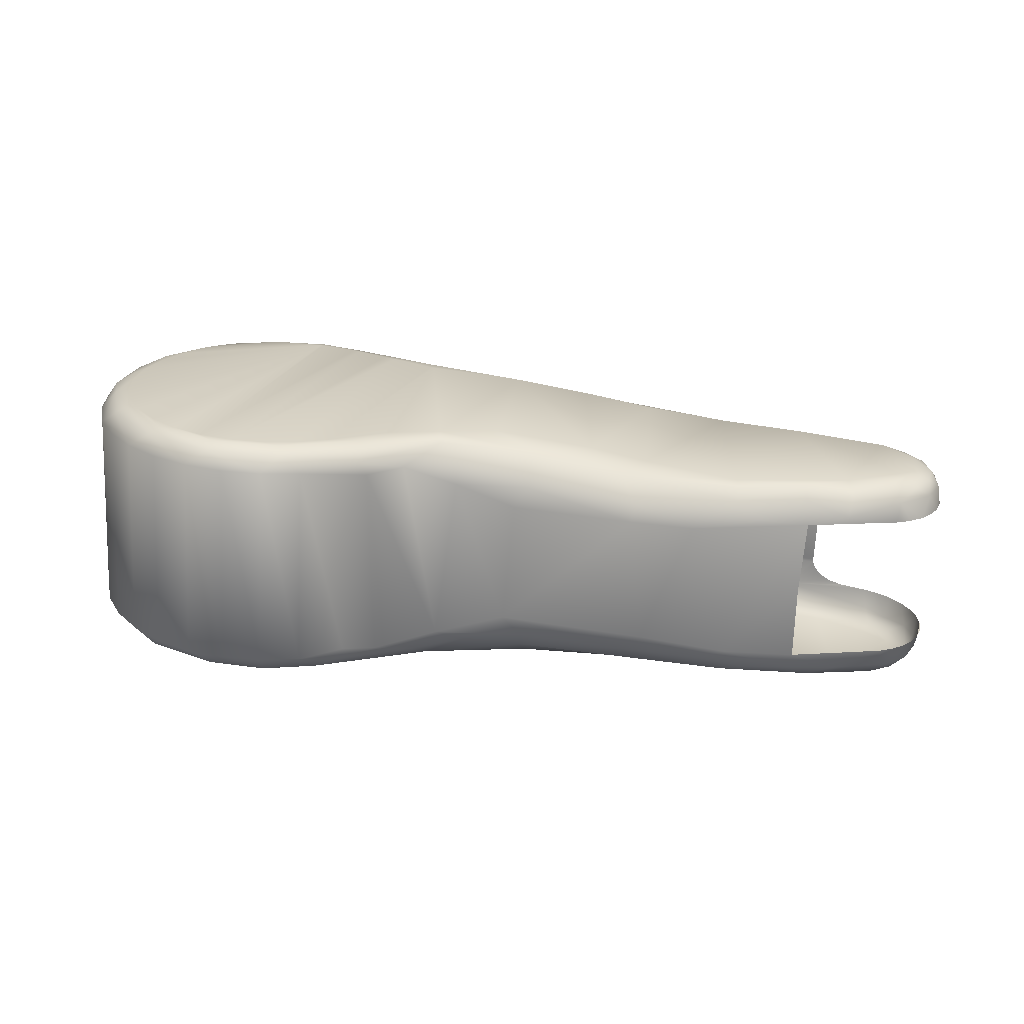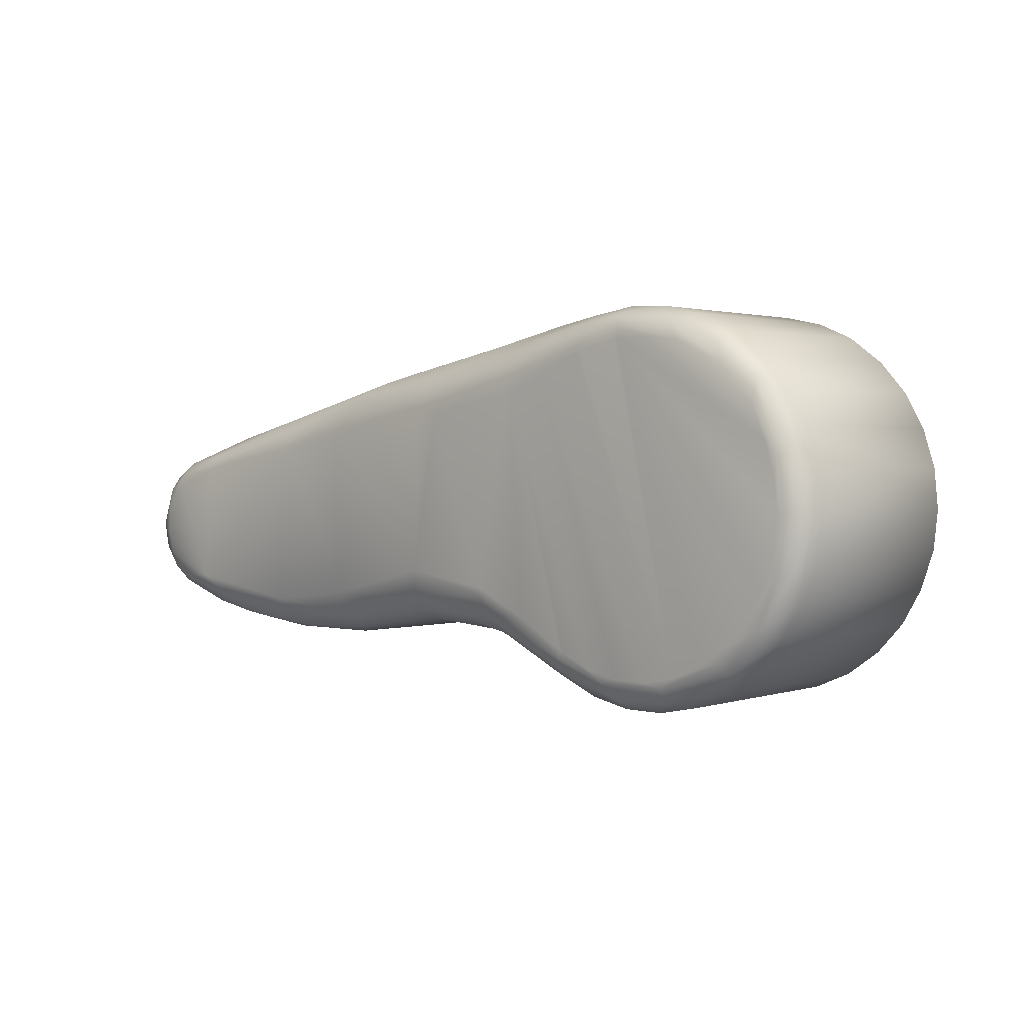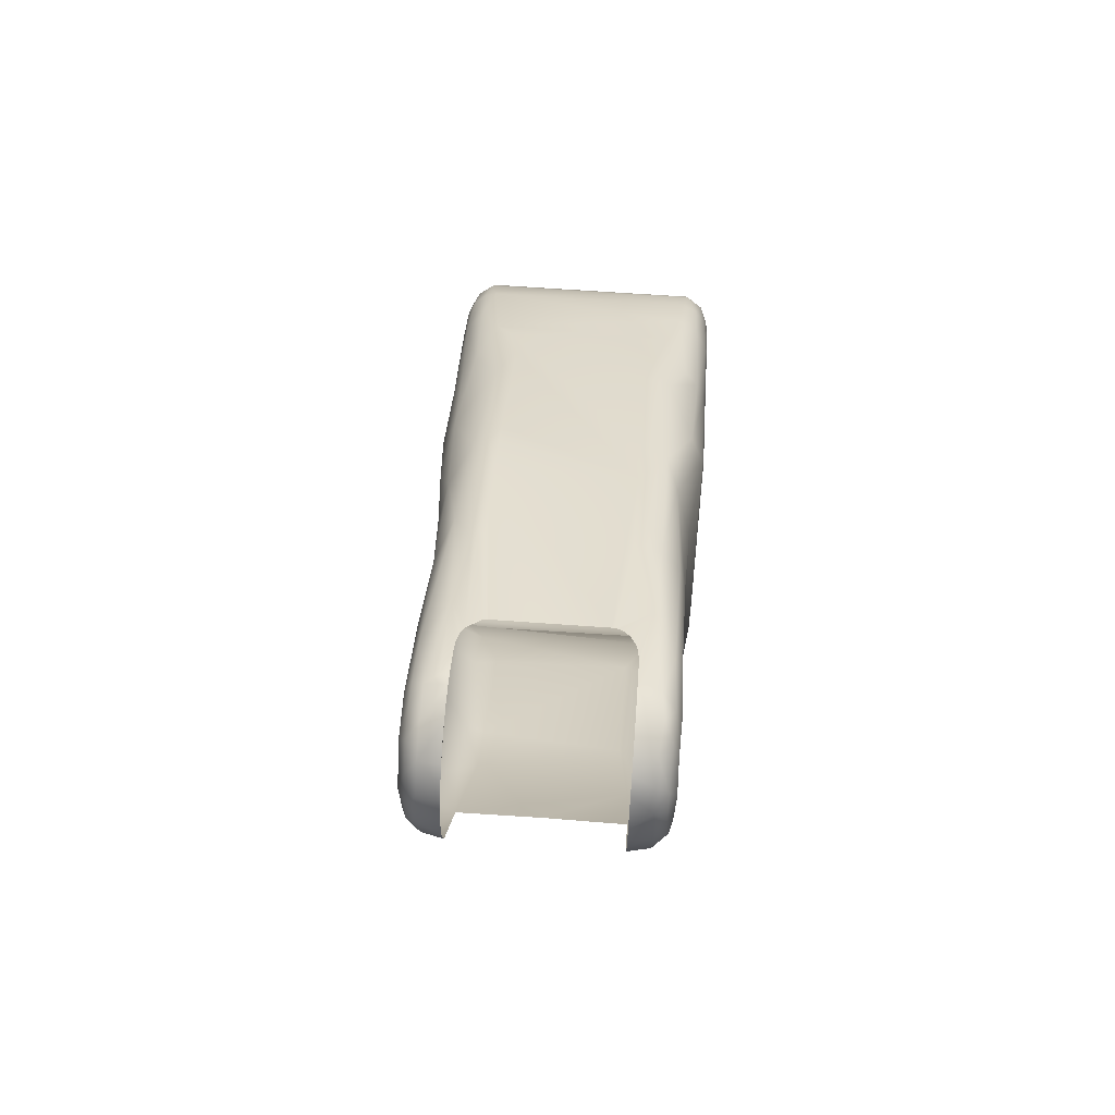
<metadata>
{"format":"obj","ext":"obj","renderer":"f3d","projection":"perspective","resolution":1024,"background":"white","views":[{"elev":25.7,"azim":7.7,"up":"+Z"},{"elev":-1.7,"azim":-136.5,"up":"+Y"},{"elev":23.4,"azim":95.9,"up":"+Y"}]}
</metadata>
<code>
v -8.641 -1.91 -19.47
v -7.744 6.725 -20.32
v 15.35 -3.465 -34.67
v -0.6024 -10.36 -20.71
v 33.08 -5.113 -34.36
v 38.76 3.399 -24.84
v 39.9 1.966 -24.83
v 14.87 -6.408 -31.16
v 40.23 1.107 -24.8
v 3.264 -10.25 -32.76
v 40.37 0.1988 -24.77
v -6.957 -5.254 -19.39
v 22.2 -6.084 -33.51
v 0.7383 9.797 -20.5
v -9.663 3.011 -20.06
v -1.09 -9.289 -33.89
v -8.421 -5.082 -19.73
v 0.7889 -9.201 -33.98
v -0.4506 -8.617 -19.52
v -5.238 8.596 -20.31
v -8.193 -6.4 -33.47
v 33.49 4.867 -31.89
v -8.04 7.355 -33.08
v 1.104 -10.81 -32.63
v 38.44 -3.757 -24.5
v 37.77 -3.886 -23.35
v 39.14 -3.161 -24.55
v 20.79 6.782 -34.09
v 39.7 -2.435 -24.61
v 39.54 -2.301 -23.5
v 40.11 -1.61 -24.67
v 32.13 -6.288 -32.48
v 40.33 -0.7196 -24.72
v 40.16 -0.6483 -23.6
v 33.53 4.848 -32.05
v -8.926 -0.05033 -19.54
v -9.457 1.156 -34
v 40.06 1.115 -23.68
v 39.4 2.741 -24.84
v -5.633 -6.593 -19.38
v 2.68 8.103 -34.87
v 39.25 2.687 -23.72
v -2.137 10.31 -33.48
v 0.7288 10.86 -21.46
v 3.398 9.701 -20.81
v -2.808 -10 -20.63
v 0.1128 10.51 -33.31
v -10.54 2.044 -20.85
v 34.76 -3.81 -34.8
v 34.45 4.545 -32.91
v 37.14 4.26 -24.81
v 27.78 -5.237 -34.33
v -10.07 -5.04 -32.41
v 6.648 10.4 -23.82
v 2.738 10.27 -33.22
v 37.26 -4.588 -32.79
v 34.05 5.098 -25.38
v -3.845 8.336 -34.57
v -6.76 -7.959 -20.55
v 38.68 -2.633 -22.85
v -9.954 4.198 -20.97
v 39.52 -1.311 -22.94
v 34.11 3.785 -34.72
v 39.75 0.2394 -23.03
v -1.576 -9.583 -19.83
v 39.34 1.753 -23.08
v -5.476 -8.059 -19.73
v 38.35 2.973 -23.09
v 39.96 -1.11 -33.07
v 11.11 -5.077 -20.57
v 5.481 10.03 -32.77
v 7.975 8.143 -34.55
v 6.783 -7.949 -20.84
v 22.15 -6.854 -32.5
v 34.27 5.05 -25.19
v 3.318 8.772 -20.5
v 36.81 1.987 -35.18
v 2.445 -8.713 -19.71
v -10.33 -0.7462 -33.64
v -5.72 -8.139 -33.67
v 14.36 5.953 -35.13
v 37.14 2.659 -34.94
v -4.699 -8.298 -33.77
v -10.48 3.646 -32.79
v 38.09 2.727 -34.45
v 39.27 1.449 -34.28
v -10.33 -2.396 -20.65
v 16.27 -5.203 -21.91
v 2.742 8.698 -34.81
v -8.333 -6.369 -20.55
v 6.919 -7.349 -20.34
v 12.52 -6.313 -32.84
v 0.5792 9.332 -20.4
v 8.11 -5.154 -20.06
v 22.34 -4.802 -34.2
v 14.57 7.331 -34.56
v 38.64 -1.115 -22.53
v -8.961 2.969 -34.11
v 7.376 -8.058 -32.9
v 3.247 -8.054 -19.71
v 16.33 -5.817 -22.81
v 15.9 -6.263 -32.37
v 5.141 8.143 -20.55
v -7.597 -5.926 -33.76
v 33.48 4.88 -31.71
v 34.71 4.466 -33.01
v -10.86 -2.948 -32.47
v 9.149 10.08 -24.3
v 37.62 3.522 -33.19
v 37.39 -2.96 -22.48
v 38.15 -2.275 -34.95
v 27.18 6.432 -32.28
v 8.369 6.961 -20.64
v -5.086 -7.473 -19.43
v -5.417 -9.74 -32.39
v -4.299 9.747 -33.35
v 21.51 7.615 -32.12
v -9.565 -0.7218 -33.91
v 8.565 8.763 -21.28
v 39.33 -2.826 -32.97
v 36.93 3.54 -34.27
v 28.09 -6.957 -32.17
v -6.079 -8.693 -33.29
v -8.614 -4.342 -33.78
v -1.128 -10.92 -32.53
v 7.466 6.362 -35
v 37.99 3.913 -24.83
v 19.07 8.51 -24.72
v -7.975 -3.67 -19.41
v 38.77 -3.551 -32.91
v 34.04 4.671 -32.69
v 35.3 4.296 -33.12
v -2.51 10.07 -20.71
v -8.446 4.755 -19.9
v 2.853 9.644 -34.27
v 7.731 6.303 -35.01
v 10.87 -6.835 -32.22
v 18.75 8.191 -32.04
v 38.58 1.376 -22.64
v 0.7228 10.43 -20.87
v 35.25 4.802 -24.81
v 2.607 -8.725 -34.08
v -9.971 -3.835 -33.34
v 38.99 -1.861 -34.71
v 0.978 -10.29 -33.53
v -8.93 6.181 -21.11
v -7.832 -4.698 -19.44
v 38.39 3.009 -33.2
v 15.96 -4.858 -34.13
v 39.86 0.7164 -33.15
v 7.839 -5.329 -20.04
v 40 -0.1915 -33.12
v 36.93 -3.717 -34.72
v 8.631 10.15 -24.17
v 13.15 5.432 -35.16
v 26.69 -6.895 -32.75
v 5.234 -9.147 -33.18
v 32.34 5.526 -24.14
v 37.52 4.15 -24.38
v -5.831 9.363 -21.67
v 27.9 -6.094 -33.85
v 33.68 4.788 -32.34
v 37.75 -4.092 -33.96
v 10.92 -4.153 -20.27
v 16.54 -4.254 -21.2
v 1.811 -9.378 -33.95
v 31.98 3.945 -22.49
v 36.93 2.867 -22.64
v 34.61 4.251 -22.98
v -6.442 6.937 -19.99
v 12.17 -6.235 -22.66
v 34.61 -5.405 -33.66
v 37.84 3.814 -23.71
v 2.925 8.908 -20.49
v 34.81 4.917 -24.92
v 27.51 6.699 -24.38
v -8.304 4.775 -34.21
v 11.23 9.694 -23.51
v 37.27 3.623 -23.08
v 33.89 4.718 -32.57
v 0.08823 9.457 -34.62
v -2.946 -8.983 -33.82
v 19.15 8.498 -24.18
v 27.51 6.759 -24.69
v 27.5 6.768 -25.08
v 34.43 5.013 -25.09
v 21.84 7.959 -24.85
v -8.322 3.64 -19.74
v 15.14 7.927 -21.79
v 11.21 9.801 -24.5
v -2.356 9.514 -20.37
v 38.15 -3.183 -34.61
v -10.27 2.377 -33.62
v 33.73 5.145 -26.05
v 7.23 -7.925 -21.59
v 21.23 6.833 -22.33
v 1.63 -10.26 -20.81
v -10.67 -0.1867 -20.74
v 0.9703 9.299 -20.42
v 0.111 8.648 -34.78
v 22.74 5.379 -22.02
v 27.18 5.032 -22.48
v 25.4 6.722 -23.31
v -9.306 0.911 -19.63
v 7.195 -5.992 -34.41
v 33.94 5.12 -25.5
v 0.6611 11.03 -22.14
v 19.23 8.222 -23.33
v 32 -6.07 -33.46
v 26.51 3.955 -34.8
v 14.15 -3.036 -20.53
v -2.084 -9.559 -33.77
v 17.74 8.776 -24.66
v 25.25 7.28 -25.01
v 38.39 1.865 -34.86
v 4.43 -7.787 -34.2
v -6.295 8.748 -33.22
v 2.425 8.196 -34.86
v 4.286 -7.881 -34.19
v 38.19 0.8775 -35.14
v 15.77 -5.737 -33.32
v -9.348 -3.611 -33.72
v -8.347 6.091 -33.88
v 29.34 -6.469 -33.38
v -9.455 5.629 -32.93
v 31.91 5.034 -33.62
v 32.5 -5.897 -24.13
v -4.891 -9.188 -20.57
v 5.191 7.19 -34.94
v 29.82 -6.361 -23.76
v -0.05996 8.66 -34.77
v 9.217 -6.87 -21.46
v 39.69 -1.142 -34.17
v -6.272 -7.264 -33.75
v 3.79 -9.695 -20.94
v 32.42 -5.366 -22.83
v 21.95 4.816 -34.77
v 5.545 10.53 -22.88
v -6.026 8.226 -34.08
v 32.25 -4.549 -22.25
v -3.773 10.3 -21.53
v -3.334 -10.55 -32.45
v 10.05 -5.951 -34.15
v 38.07 -4.147 -32.85
v -6.44 7.018 -34.35
v 3.444 10.57 -21.71
v 28.34 -4.798 -22.04
v 35.45 4.252 -33.12
v 33.62 4.811 -32.24
v 23.13 -7.193 -31.44
v -9.623 2.18 -33.98
v -1.611 10.86 -21.66
v -11.07 1.491 -32.67
v 39.73 -2 -33.02
v 2.604 -9.389 -20.02
v 0.7501 9.32 -20.41
v 7.845 7.21 -34.91
v 27.03 5.991 -33.65
v 34.8 -5.199 -23.84
v 5.839 7.888 -20.57
v -9.28 -2.581 -33.84
v 34.99 -4.58 -22.83
v 18.78 7.751 -33.42
v 19.74 -3.153 -21.23
v 3.967 -9.28 -33.71
v 8.558 6.891 -20.64
v 15.56 -6.085 -24
v 1.428 -8.53 -19.61
v 10.77 9.02 -33.16
v 34.69 -3.556 -22.25
v 10.18 -4.41 -34.62
v 32.2 -6.12 -28.3
v -5.609 9.109 -20.88
v -9.403 -2.117 -19.66
v 37.63 -4.197 -24.44
v -10.06 -0.1201 -19.89
v 5.643 -9.106 -32.51
v 38.32 -0.9843 -35.11
v 36.77 3.87 -33.17
v 39.71 0.1899 -34.24
v 10.89 9.465 -31.69
v 28.39 -5.351 -22.28
v -3.113 9.438 -34.27
v -8.859 -6.921 -32.37
v -2.307 -8.312 -19.45
v -1.451 -8.894 -19.52
v -2.179 -10.22 -33.39
v 4.926 -7.209 -19.82
v 8.098 8.931 -33.88
v 39.23 -0.3103 -34.79
v 6.606 -6.711 -20
v 22.97 -3.759 -21.62
v -7.286 -8.512 -32.37
v -4.06 -7.627 -19.4
v 22.57 -6.419 -23.18
v 33.78 5.146 -25.8
v 39.53 1.576 -33.18
v 39.07 -2.795 -34.07
v -8.818 1.827 -19.63
v 27.11 -6.532 -23.46
v 21.68 -5.108 -21.96
v 33.83 5.14 -25.68
v 8.625 9.485 -22.03
v 0.1314 10.12 -34.08
v 28.44 -5.948 -22.78
v -1.939 8.577 -34.68
v 9.29 -6.926 -33.47
v 35.82 4.642 -24.77
v -9.538 -4.513 -20.65
v -7.459 5.31 -19.86
v 5.069 -7.115 -19.83
v 12.13 -5.658 -21.41
v 14.16 6.376 -20.96
v 26.76 4.97 -34.54
v 18.52 5.95 -21.47
v 33.92 3.116 -35.04
v 39.03 2.351 -33.19
v 22.45 -6.83 -24.15
v 33.74 5.148 -25.97
v 8.471 7.867 -20.83
v 25.98 -6.843 -24.32
v 10.28 -4.821 -34.56
v -7.514 7.907 -21.26
v -11.2 -0.739 -32.56
v 4.618 -8.224 -34.12
f 251 79 118
f 275 227 259
f 4 197 24
f 159 51 127
f 174 76 285
f 48 61 15
f 61 146 2
f 252 44 140
f 233 280 290
f 266 313 164
f 67 17 147
f 228 59 67
f 9 39 7
f 252 207 44
f 101 267 171
f 4 46 65
f 100 268 260
f 192 144 111
f 189 119 303
f 218 200 182
f 289 71 55
f 278 49 111
f 243 205 325
f 69 152 254
f 253 324 79
f 165 70 164
f 95 52 210
f 93 1 36
f 158 141 308
f 118 37 251
f 229 126 257
f 65 67 114
f 188 310 93
f 135 55 304
f 59 90 17
f 41 182 16
f 266 94 151
f 293 115 123
f 125 242 46
f 25 275 26
f 27 25 26
f 29 27 30
f 31 29 30
f 33 31 34
f 11 33 34
f 9 11 38
f 39 9 38
f 6 39 42
f 127 6 42
f 159 127 173
f 214 187 194
f 274 17 309
f 53 107 87
f 226 112 258
f 316 210 49
f 99 157 277
f 115 293 59
f 188 299 204
f 133 20 273
f 207 47 55
f 217 116 241
f 175 158 186
f 30 26 60
f 73 235 255
f 34 30 62
f 84 61 48
f 38 34 64
f 48 198 324
f 42 38 66
f 152 150 280
f 173 42 68
f 20 170 2
f 65 255 197
f 3 322 149
f 291 151 94
f 49 278 220
f 160 323 23
f 146 61 84
f 237 28 81
f 308 51 159
f 3 95 237
f 144 290 278
f 216 205 126
f 100 288 291
f 257 89 41
f 62 60 97
f 93 170 191
f 64 62 97
f 191 14 93
f 66 64 139
f 286 114 294
f 68 66 139
f 135 304 181
f 179 68 168
f 290 144 233
f 24 125 4
f 116 217 239
f 274 276 204
f 223 239 217
f 45 76 174
f 40 294 114
f 14 191 133
f 23 225 223
f 8 137 171
f 137 232 171
f 172 5 209
f 251 177 223
f 76 103 19
f 290 215 220
f 13 74 161
f 231 200 181
f 306 231 181
f 307 157 99
f 254 152 233
f 96 28 263
f 123 287 212
f 210 314 28
f 261 118 79
f 222 21 104
f 258 63 226
f 234 104 21
f 117 138 263
f 260 113 100
f 119 320 45
f 105 117 112
f 166 212 287
f 307 92 243
f 107 324 198
f 49 220 77
f 307 243 265
f 231 261 124
f 210 237 95
f 250 318 321
f 231 234 83
f 20 133 191
f 205 216 325
f 215 290 86
f 205 243 322
f 246 238 303
f 226 35 22
f 83 182 231
f 310 188 134
f 212 80 123
f 202 247 292
f 50 131 226
f 303 178 189
f 287 145 166
f 322 271 205
f 93 12 129
f 288 100 113
f 23 217 160
f 144 192 298
f 142 126 229
f 44 246 45
f 19 285 76
f 231 104 234
f 285 256 199
f 231 98 37
f 108 190 178
f 21 143 53
f 74 156 161
f 198 87 107
f 180 162 226
f 136 205 271
f 153 111 49
f 181 200 218
f 219 216 126
f 274 147 17
f 323 160 273
f 177 251 98
f 221 102 74
f 211 164 313
f 72 257 96
f 104 124 222
f 70 232 73
f 288 311 291
f 226 121 279
f 117 128 213
f 197 235 10
f 165 88 312
f 81 96 257
f 81 28 96
f 117 263 258
f 43 116 283
f 204 134 188
f 220 278 290
f 243 221 149
f 235 195 277
f 10 24 197
f 123 21 284
f 193 223 225
f 209 32 172
f 121 85 109
f 133 140 14
f 13 161 52
f 252 241 116
f 93 256 285
f 21 80 234
f 21 123 80
f 109 279 121
f 286 78 255
f 52 95 13
f 299 36 204
f 129 1 93
f 93 40 12
f 56 163 172
f 213 190 117
f 28 237 210
f 107 53 143
f 83 234 80
f 268 19 260
f 226 279 248
f 238 154 108
f 32 209 122
f 139 168 68
f 81 155 3
f 146 323 2
f 52 5 49
f 304 43 283
f 97 139 64
f 114 286 65
f 314 258 28
f 110 97 60
f 112 22 105
f 256 93 14
f 87 198 276
f 274 204 36
f 172 32 56
f 154 238 54
f 164 94 266
f 289 72 269
f 187 117 105
f 269 281 71
f 239 223 245
f 85 121 82
f 68 179 173
f 231 118 261
f 66 68 42
f 207 238 246
f 64 66 38
f 58 245 177
f 62 64 34
f 138 281 269
f 60 62 30
f 220 82 77
f 110 60 26
f 250 156 74
f 116 43 252
f 277 10 235
f 207 252 43
f 210 52 49
f 293 284 90
f 63 316 82
f 297 317 86
f 255 65 286
f 292 264 201
f 229 16 18
f 266 113 320
f 42 173 127
f 120 254 233
f 38 42 39
f 224 209 5
f 34 38 11
f 311 151 291
f 30 34 31
f 125 24 145
f 26 30 27
f 321 122 250
f 98 231 306
f 124 261 222
f 273 241 133
f 168 139 97
f 90 59 293
f 182 41 218
f 246 44 207
f 284 53 309
f 294 40 93
f 233 298 120
f 86 280 150
f 283 181 304
f 150 297 86
f 242 115 228
f 14 140 45
f 79 222 261
f 195 99 277
f 242 125 287
f 270 247 167
f 10 277 157
f 270 167 168
f 168 97 270
f 225 84 193
f 247 202 167
f 235 73 195
f 235 197 255
f 5 172 163
f 174 199 14
f 169 202 203
f 5 52 161
f 176 184 186
f 296 186 184
f 184 185 296
f 258 112 117
f 93 36 299
f 168 167 169
f 317 148 85
f 136 126 205
f 36 1 274
f 325 265 243
f 24 10 265
f 169 179 168
f 126 142 219
f 142 18 166
f 169 158 173
f 145 265 166
f 159 173 158
f 298 163 244
f 2 15 61
f 177 98 306
f 203 176 158
f 195 73 232
f 321 318 295
f 145 287 125
f 163 298 192
f 202 169 167
f 45 320 103
f 73 91 70
f 155 271 3
f 312 232 70
f 292 201 202
f 78 291 91
f 95 149 221
f 14 45 174
f 158 169 203
f 173 179 169
f 199 256 14
f 215 85 82
f 106 50 226
f 159 158 308
f 287 123 115
f 71 238 55
f 67 65 46
f 186 158 176
f 8 171 267
f 197 4 65
f 320 260 103
f 89 257 72
f 214 184 183
f 214 185 184
f 184 176 183
f 183 187 214
f 165 164 211
f 311 288 266
f 213 183 178
f 178 190 213
f 213 128 183
f 202 196 203
f 93 299 188
f 201 315 196
f 134 204 15
f 195 137 99
f 153 192 111
f 95 3 149
f 202 201 196
f 161 156 224
f 226 162 249
f 37 118 231
f 103 76 45
f 203 183 176
f 101 318 267
f 203 208 183
f 265 145 24
f 77 316 49
f 196 208 203
f 147 274 1
f 263 28 258
f 291 164 70
f 163 153 5
f 183 208 178
f 88 165 301
f 307 265 157
f 239 283 116
f 291 78 100
f 177 306 58
f 189 320 119
f 276 15 204
f 315 313 189
f 103 260 19
f 84 253 193
f 324 253 48
f 54 71 281
f 312 171 232
f 320 313 266
f 54 281 138
f 189 196 315
f 59 228 115
f 263 269 96
f 115 242 287
f 320 189 313
f 208 196 189
f 189 178 208
f 264 211 313
f 226 131 180
f 147 114 67
f 45 140 44
f 322 3 271
f 305 295 301
f 113 266 288
f 17 67 59
f 178 238 108
f 228 46 242
f 294 285 286
f 324 107 143
f 219 142 166
f 190 108 117
f 183 128 187
f 135 72 289
f 93 310 170
f 321 230 227
f 175 141 158
f 238 71 54
f 41 229 257
f 137 195 232
f 305 236 227
f 278 111 144
f 16 229 41
f 170 310 134
f 240 236 305
f 182 83 80
f 53 284 21
f 270 240 247
f 241 252 133
f 87 309 53
f 177 245 223
f 283 239 245
f 313 315 264
f 230 321 300
f 138 117 54
f 300 305 230
f 43 47 207
f 269 263 138
f 186 57 75
f 109 85 148
f 221 13 95
f 15 276 198
f 70 91 291
f 309 87 274
f 151 311 266
f 303 45 246
f 92 102 221
f 90 309 17
f 194 319 185
f 122 224 156
f 285 19 286
f 55 135 289
f 262 110 26
f 259 26 275
f 221 243 92
f 136 155 257
f 46 4 125
f 226 248 132
f 88 101 312
f 236 262 259
f 117 108 154
f 3 237 81
f 37 98 251
f 298 233 144
f 153 49 5
f 130 120 298
f 301 292 247
f 140 133 252
f 325 166 265
f 114 147 12
f 121 226 63
f 110 270 97
f 270 262 240
f 86 85 215
f 21 222 143
f 229 18 142
f 10 157 265
f 92 307 137
f 2 273 20
f 255 91 73
f 166 325 219
f 321 227 122
f 91 255 78
f 272 122 227
f 93 285 294
f 132 106 226
f 170 134 2
f 296 185 319
f 99 137 307
f 15 2 134
f 285 199 174
f 8 250 74
f 80 212 182
f 126 136 257
f 316 63 314
f 171 312 101
f 16 182 212
f 236 240 262
f 186 302 206
f 269 72 96
f 309 90 284
f 18 16 212
f 218 41 89
f 303 119 45
f 216 219 325
f 262 270 110
f 72 135 89
f 117 187 128
f 318 250 8
f 259 227 236
f 207 55 238
f 124 104 231
f 71 289 269
f 26 259 262
f 79 251 193
f 58 306 181
f 224 122 209
f 217 23 223
f 211 264 165
f 225 23 323
f 22 112 226
f 58 181 283
f 19 268 78
f 43 304 47
f 185 214 194
f 79 193 253
f 56 244 163
f 74 102 8
f 241 273 160
f 241 160 217
f 271 155 136
f 102 92 137
f 305 282 240
f 282 247 240
f 212 166 18
f 85 86 317
f 227 230 305
f 5 161 224
f 78 286 19
f 276 274 87
f 280 86 290
f 181 89 135
f 84 225 146
f 312 70 165
f 280 233 152
f 218 89 181
f 82 220 215
f 282 305 301
f 320 113 260
f 314 210 316
f 79 143 222
f 296 302 186
f 292 301 264
f 301 165 264
f 47 304 55
f 250 122 156
f 178 303 238
f 137 8 102
f 223 193 251
f 129 12 147
f 101 295 318
f 245 58 283
f 88 301 295
f 295 101 88
f 164 291 94
f 315 201 264
f 8 267 318
f 200 231 182
f 105 194 187
f 295 300 321
f 74 13 221
f 244 130 298
f 48 253 84
f 295 305 300
f 322 243 149
f 284 293 123
f 77 82 316
f 323 146 225
f 206 57 186
f 247 282 301
f 63 82 121
f 20 191 170
f 54 117 154
f 268 100 78
f 1 129 147
f 32 122 272
f 143 79 324
f 46 228 67
f 198 48 15
f 155 81 257
f 273 2 323
f 12 40 114
f 258 314 63
f 249 35 226
f 192 153 163

</code>
